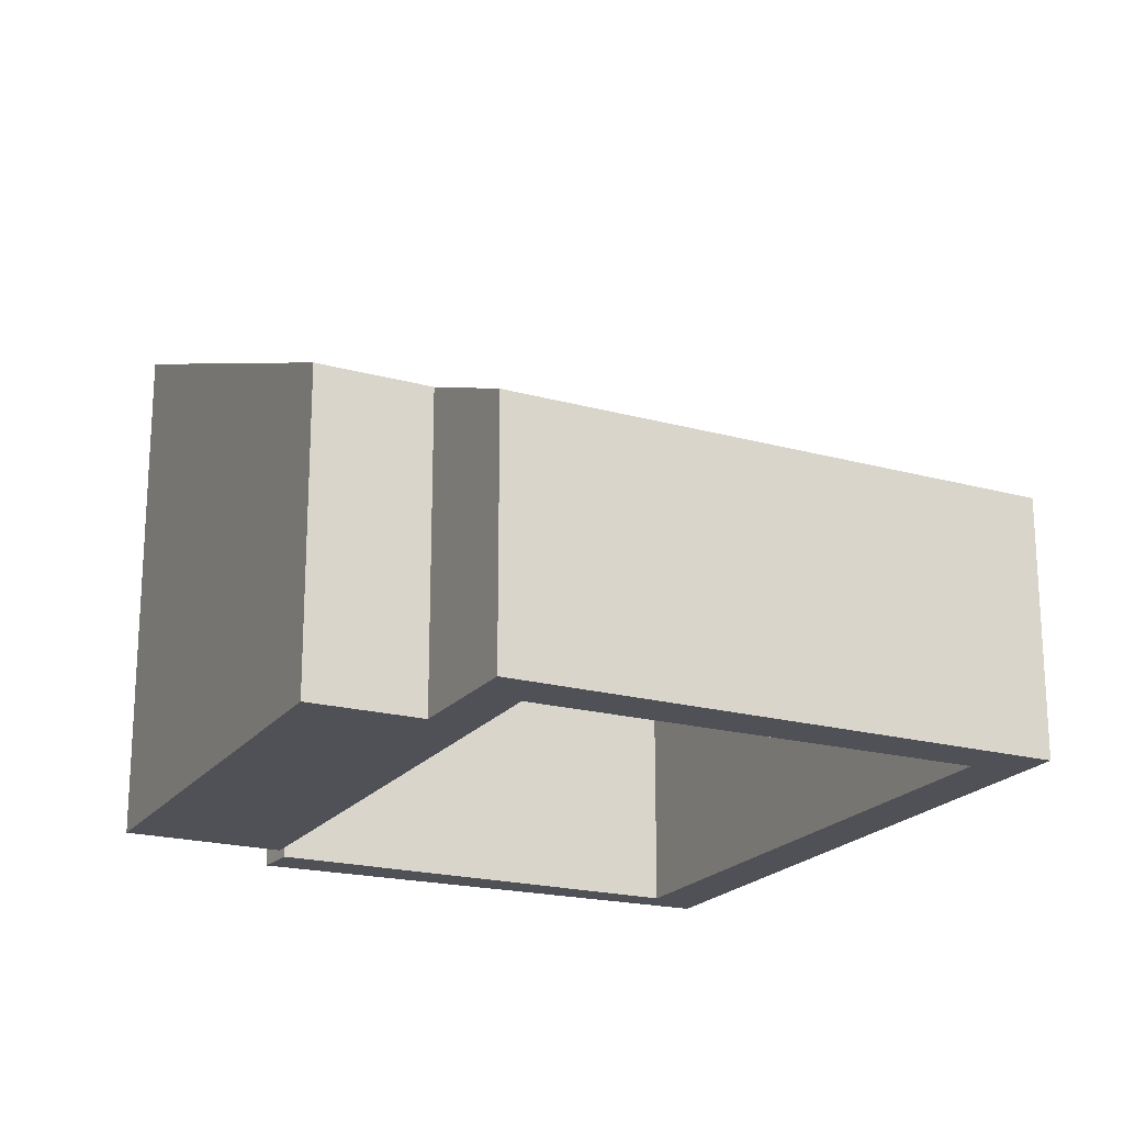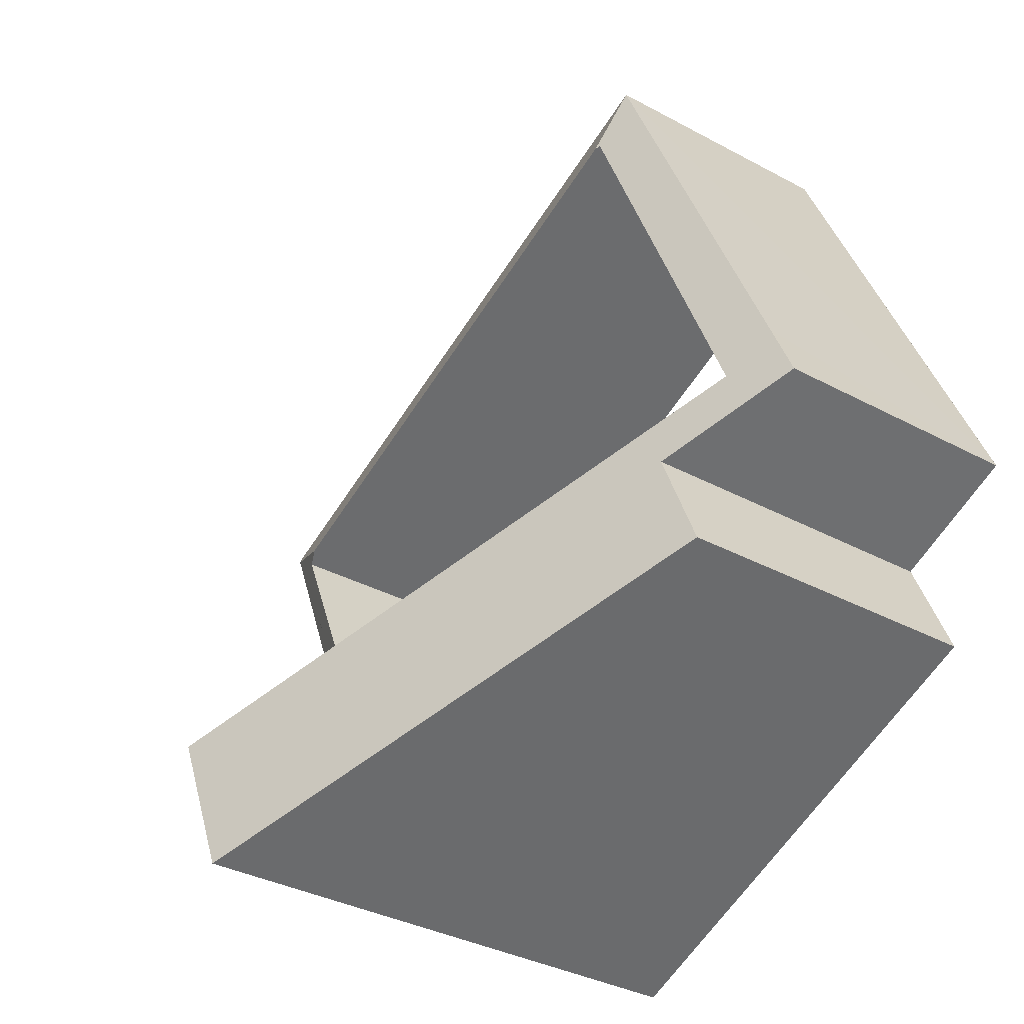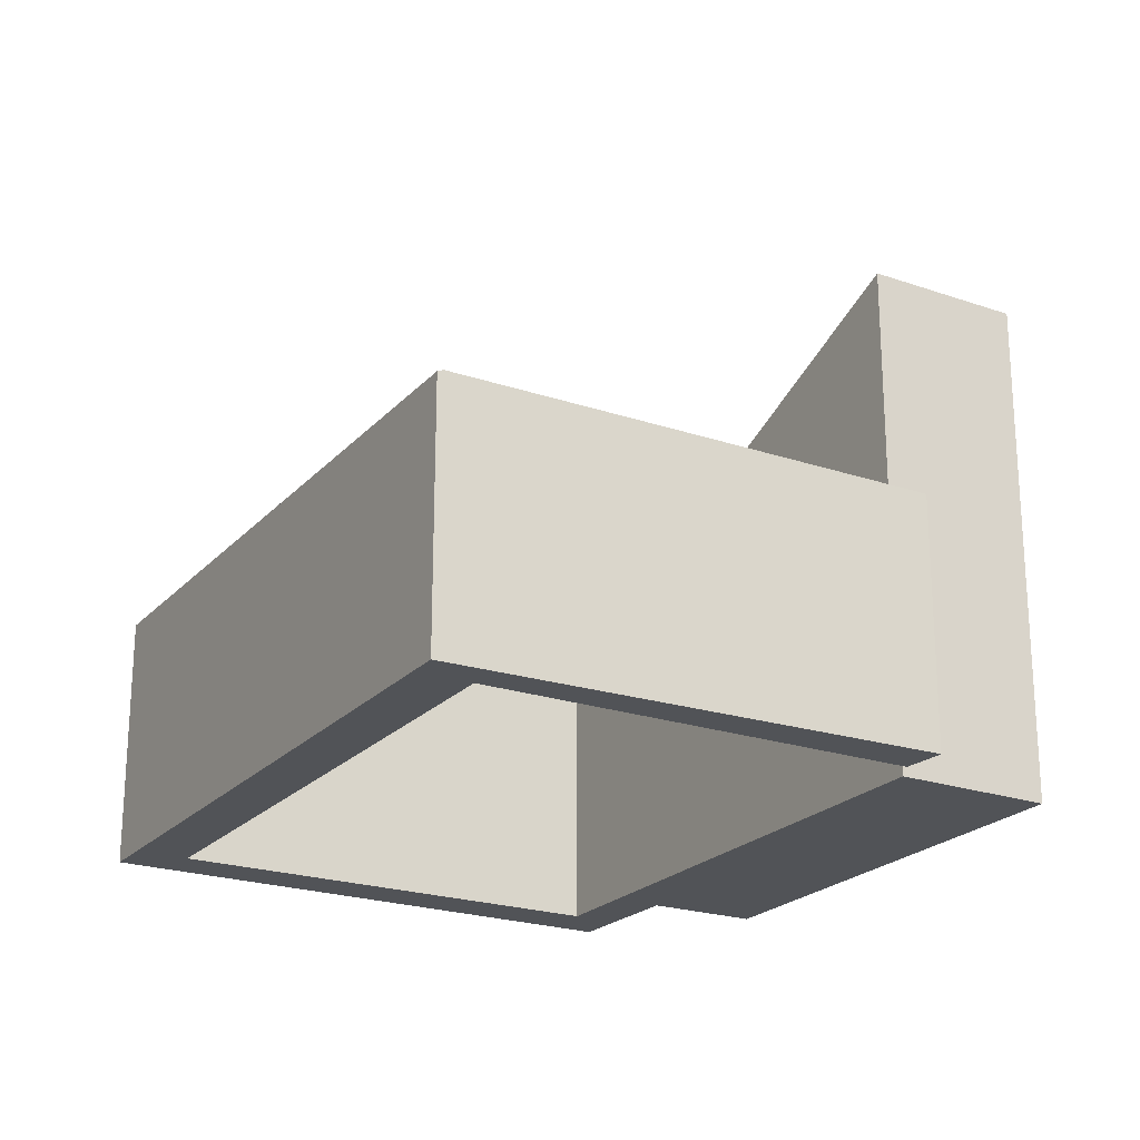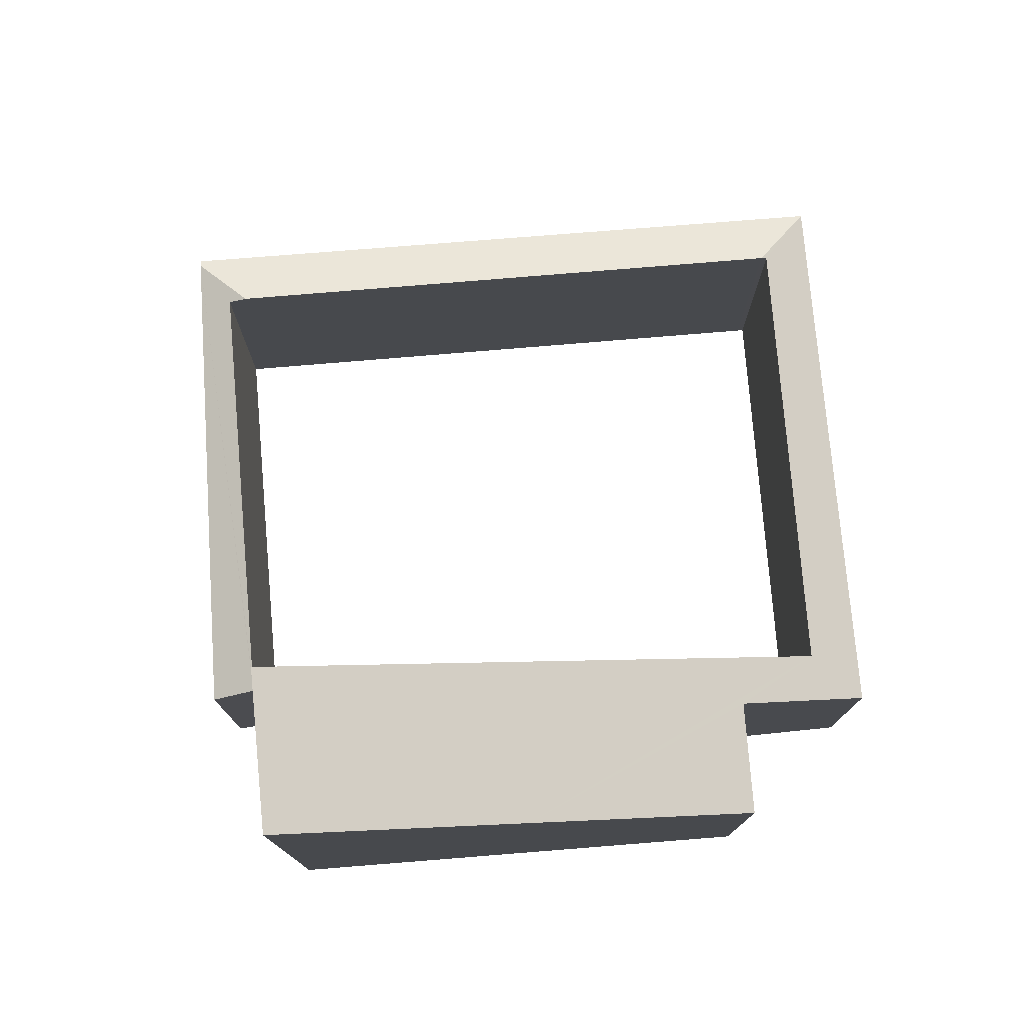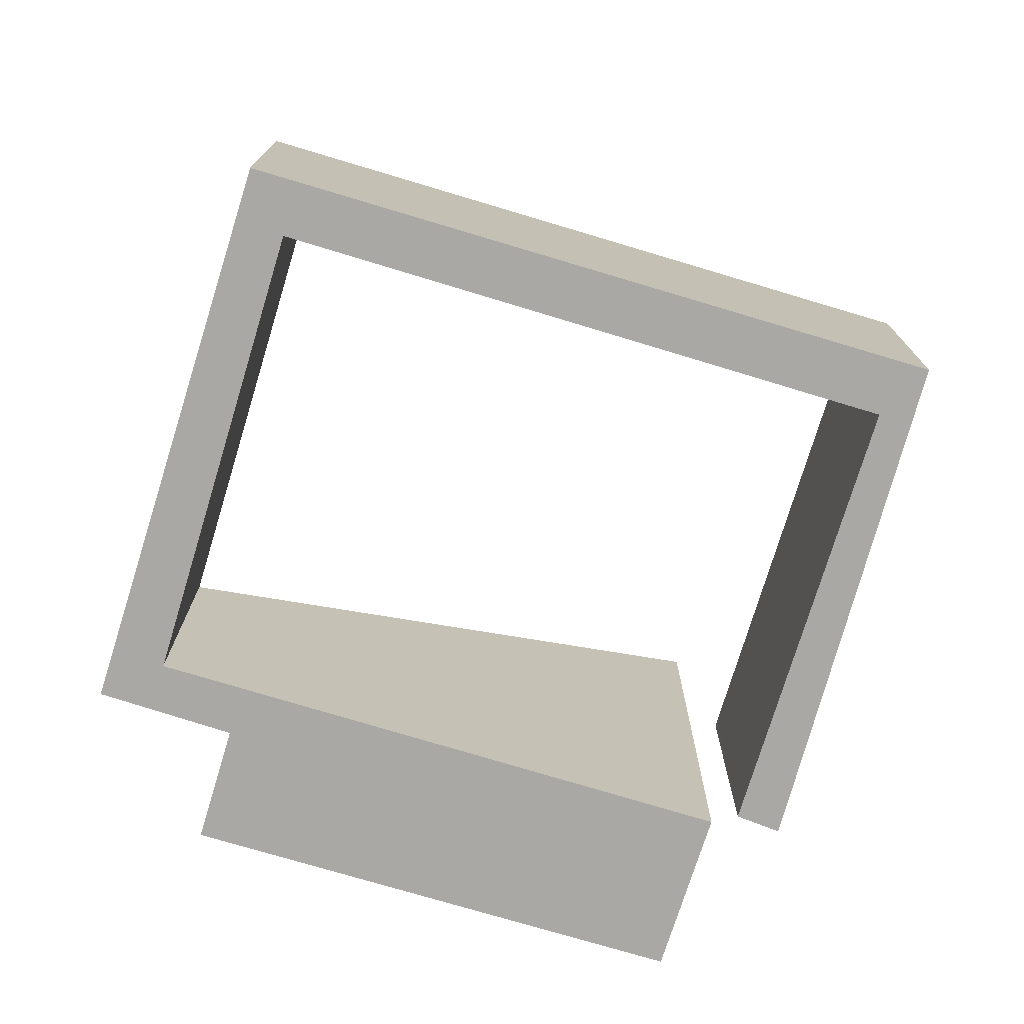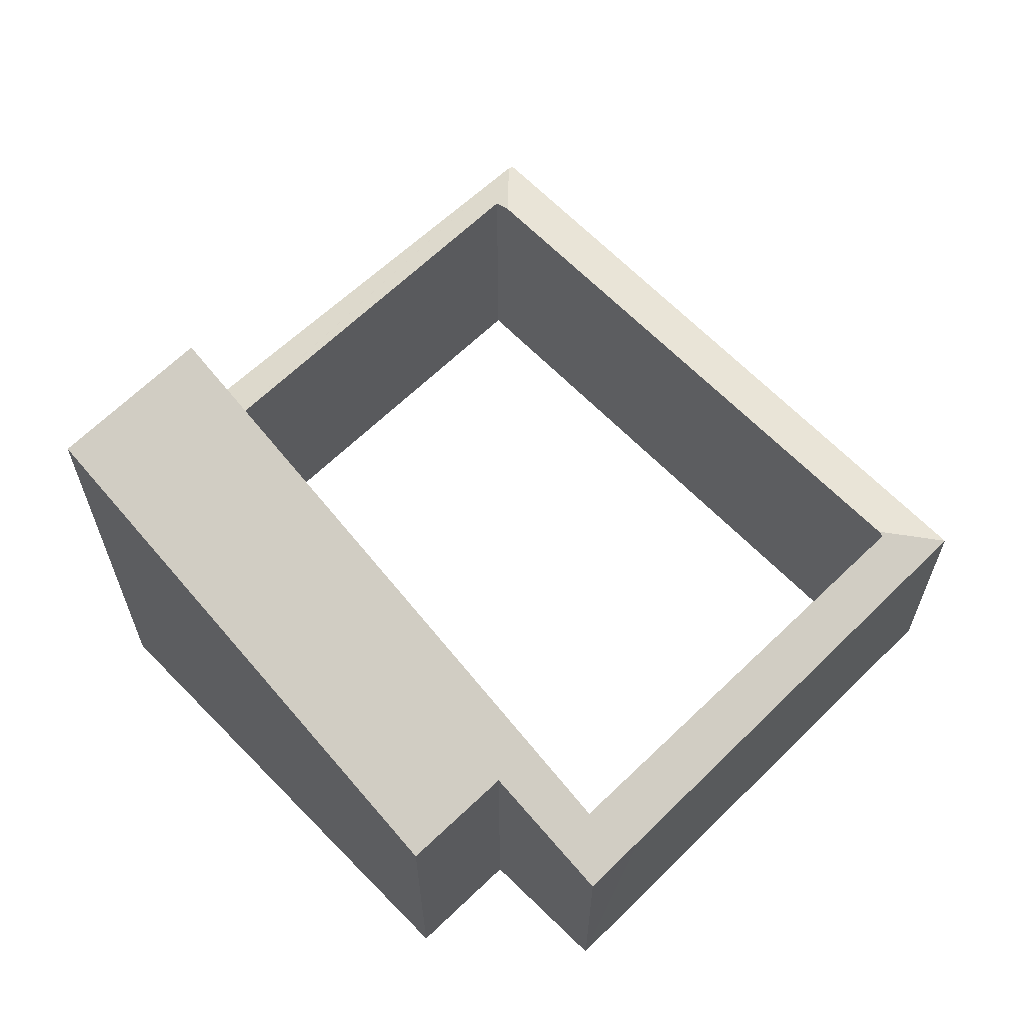
<metadata>
{"format":"obj","ext":"obj","renderer":"f3d","projection":"perspective","resolution":1024,"background":"white","views":[{"elev":-20.3,"azim":-93.3,"up":"+Y"},{"elev":-34.3,"azim":-126.2,"up":"+Z"},{"elev":-22.2,"azim":82.6,"up":"+Y"},{"elev":77.5,"azim":-161.8,"up":"+Y"},{"elev":-75.2,"azim":6.1,"up":"+Y"},{"elev":64.4,"azim":-111.3,"up":"+Y"}]}
</metadata>
<code>
v  8.263 3.4 4.537
v  3.323 3.694 5.833
v  2.949 3.4 6.765
v  10.44 3.706 2.819
v  11.34 3.4 3.247
v  11.31 3.434 3.171
v  1.051 4.151 -2.158
v  1.649 4.143 -0.736
v  3.982 5.458 -3.387
v  7.136 6.864 -4.71
v  0.893 3.687 0.303
v  8.01 6.865 -2.713
v  0 3.4 2.082e-16
v  0.355 3.4 0.813
v  3.253 3.663 5.863
v  0.996 3.686 0.545
v  8.374 3.581 -2.669
v  9.472 3.359 -1.506
v  8.905 3.336 -2.946
v  8.418 3.582 -2.566
v  10.66 3.605 2.723
v  8.374 1.634e-16 -2.669
v  10.66 -1.667e-16 2.723
v  8.418 1.571e-16 -2.566
v  1.051 1.321e-16 -2.158
v  1.649 4.507e-17 -0.736
v  0 0 0
v  2.949 -4.142e-16 6.765
v  0.355 -4.978e-17 0.813
v  10.44 -1.726e-16 2.819
v  3.323 -3.572e-16 5.833
v  3.253 -3.59e-16 5.863
v  7.136 2.884e-16 -4.71
v  3.982 2.074e-16 -3.387
v  8.905 1.804e-16 -2.946
v  0.996 -3.337e-17 0.545
v  0.893 -1.855e-17 0.303
v  8.01 1.661e-16 -2.713
v  8.263 -2.778e-16 4.537
v  11.34 -1.988e-16 3.247
v  11.31 -1.942e-16 3.171
v  9.472 9.222e-17 -1.506
g defaultobject
f 1 2 3
f 2 1 4
f 4 1 5
f 4 5 6
f 7 8 9
f 10 11 12
f 11 10 9
f 11 9 8
f 11 8 13
f 11 13 14
f 11 14 3
f 15 3 2
f 3 15 16
f 3 16 11
f 17 18 19
f 18 17 6
f 6 17 20
f 6 20 21
f 6 21 4
f 22 20 17
f 20 22 21
f 21 22 23
f 23 22 24
f 25 8 7
f 8 25 26
f 27 14 13
f 14 27 3
f 3 27 28
f 28 27 29
f 23 4 21
f 4 23 2
f 2 23 30
f 2 30 31
f 2 31 15
f 15 31 32
f 33 9 10
f 9 33 7
f 7 33 25
f 25 33 34
f 26 13 8
f 13 26 27
f 19 22 17
f 22 19 35
f 32 16 15
f 16 32 36
f 16 36 11
f 11 36 37
f 38 10 12
f 10 38 33
f 11 38 12
f 38 11 37
f 28 1 3
f 1 28 39
f 1 39 5
f 5 39 40
f 40 6 5
f 6 40 18
f 18 40 41
f 18 41 42
f 18 42 19
f 19 42 35
f 35 24 22
f 24 35 23
f 23 35 41
f 23 41 40
f 41 35 42
f 28 32 39
f 32 28 37
f 32 37 36
f 39 32 31
f 39 31 30
f 39 30 40
f 40 30 23
f 34 26 25
f 26 29 27
f 29 26 37
f 29 37 28
f 37 26 38
f 38 26 34
f 38 34 33

</code>
